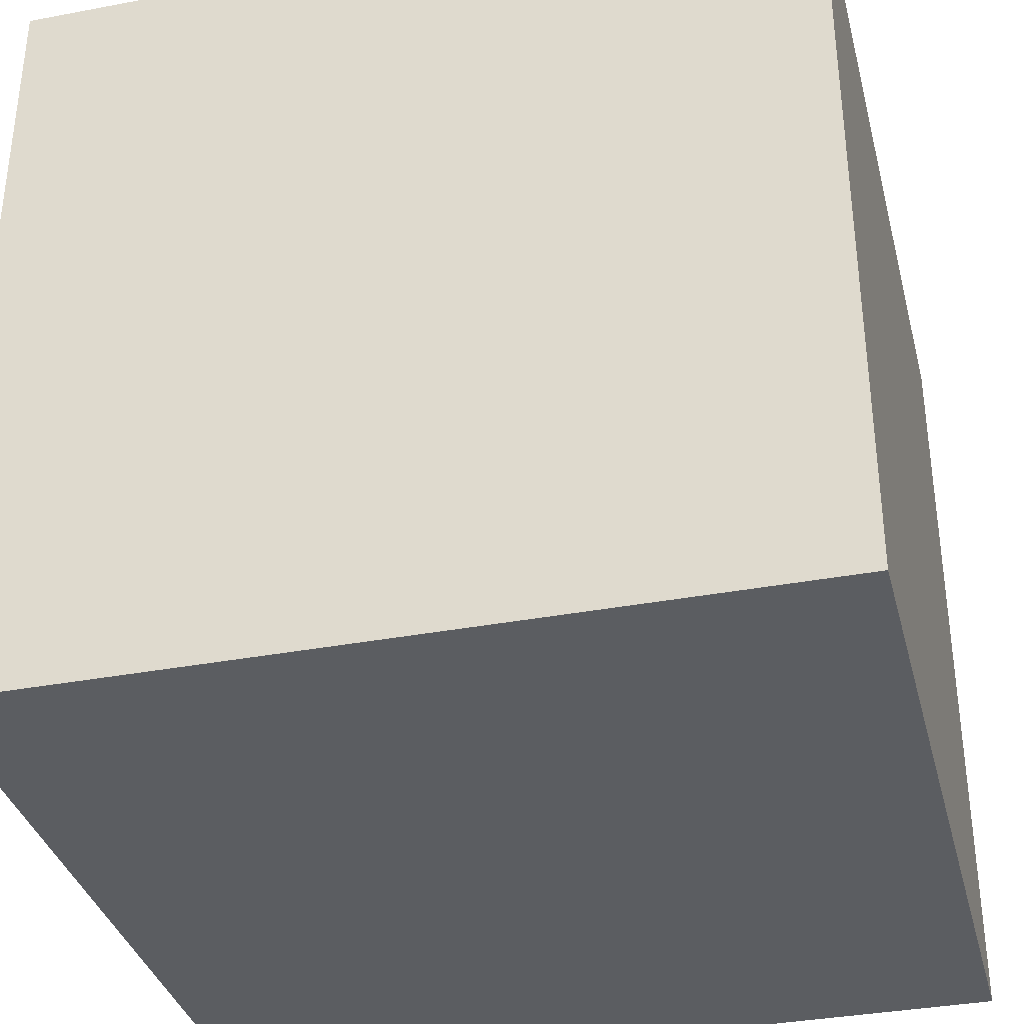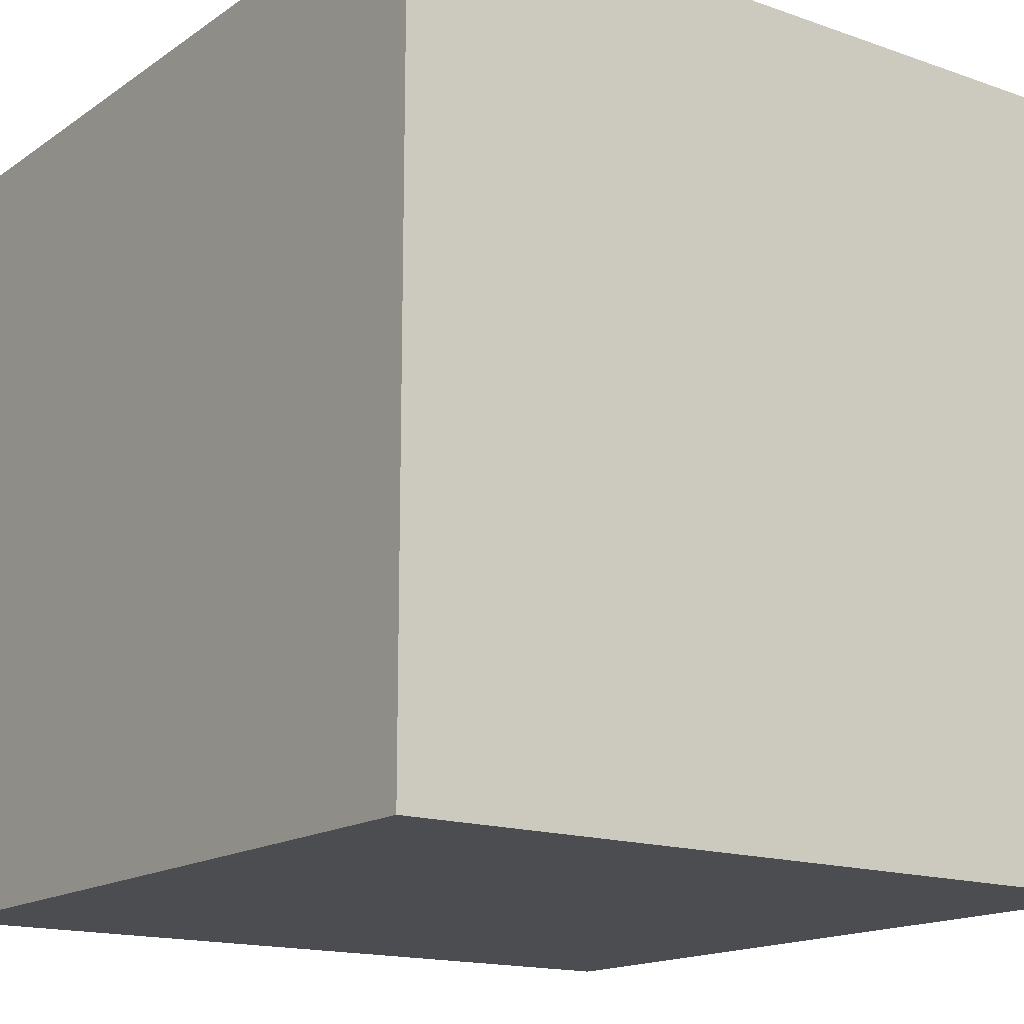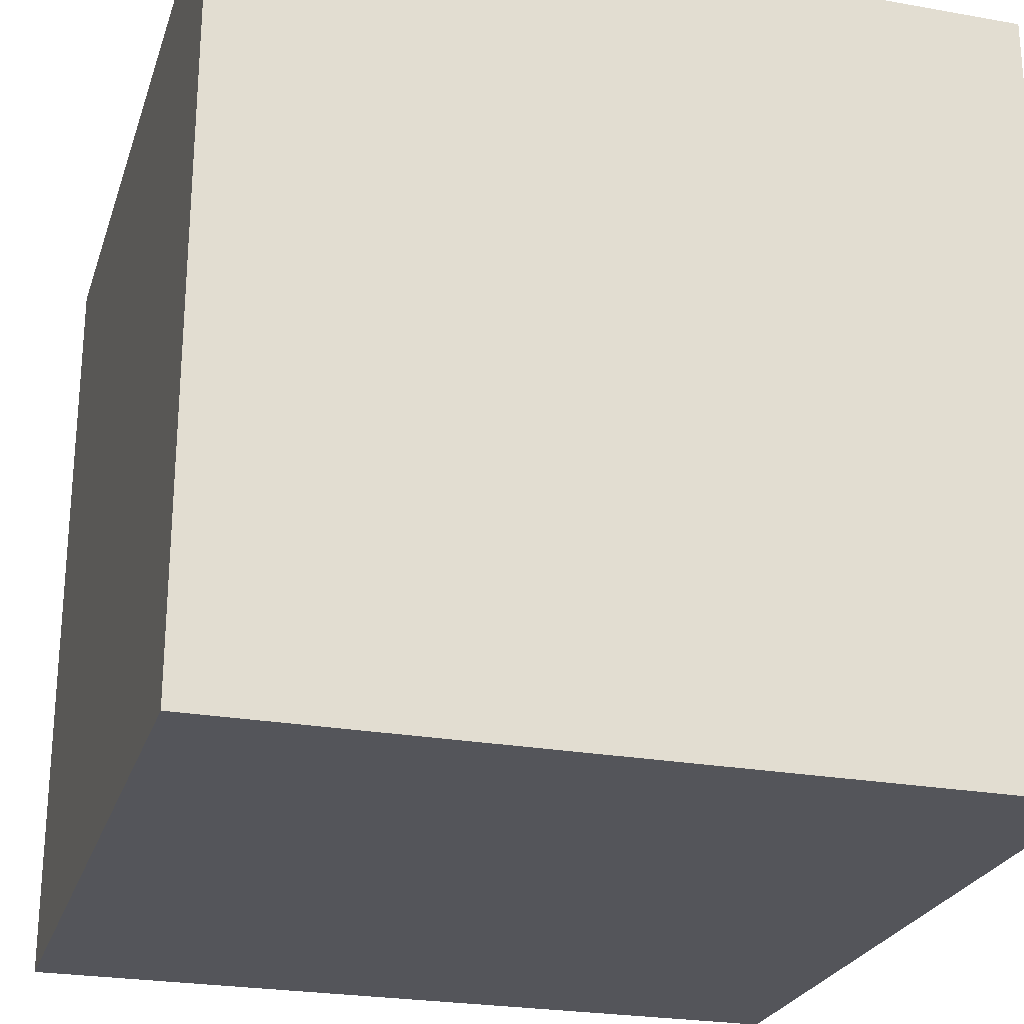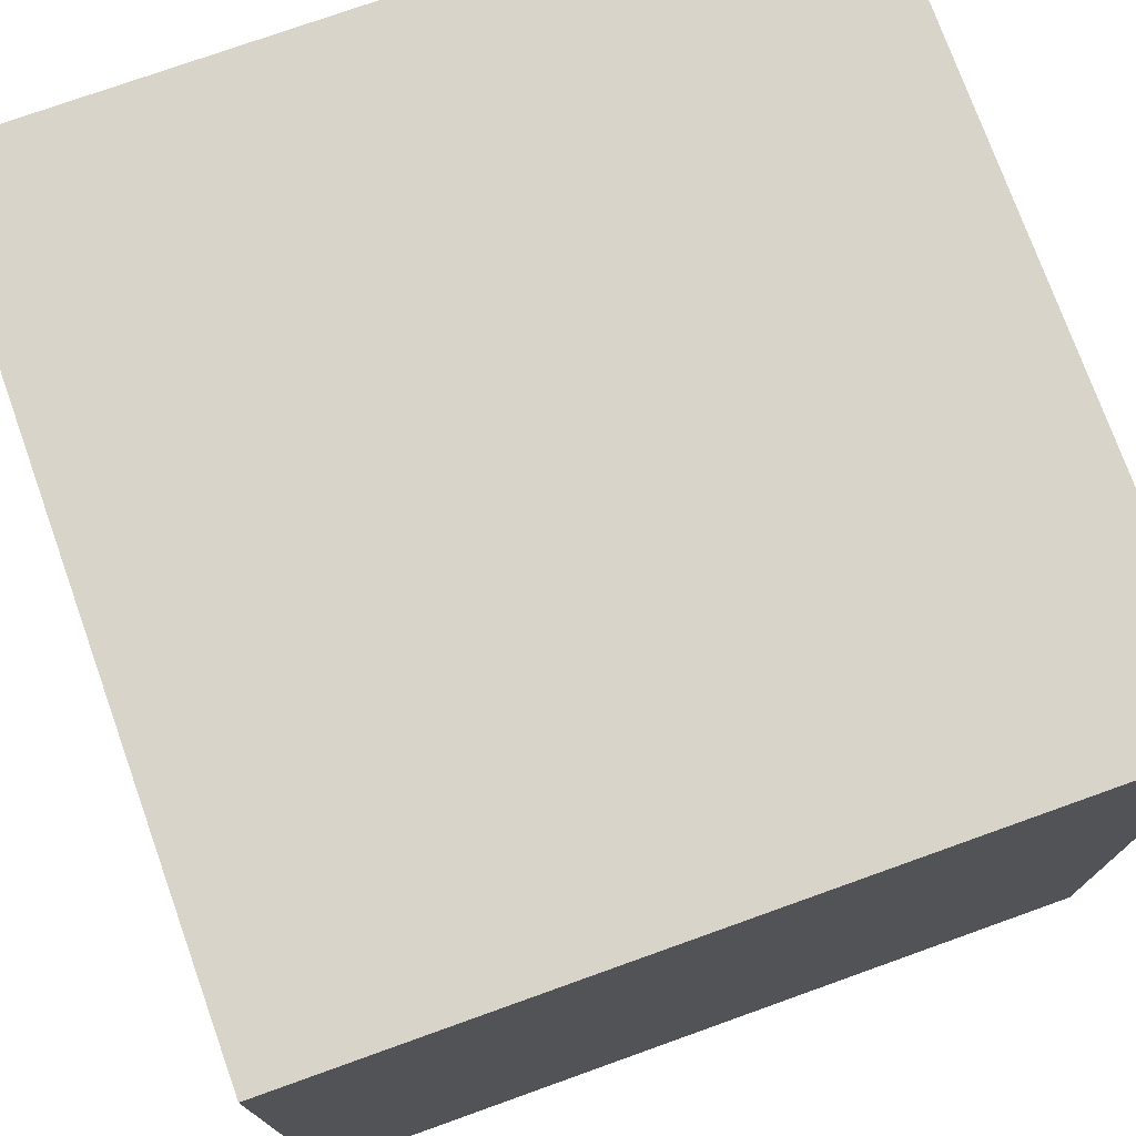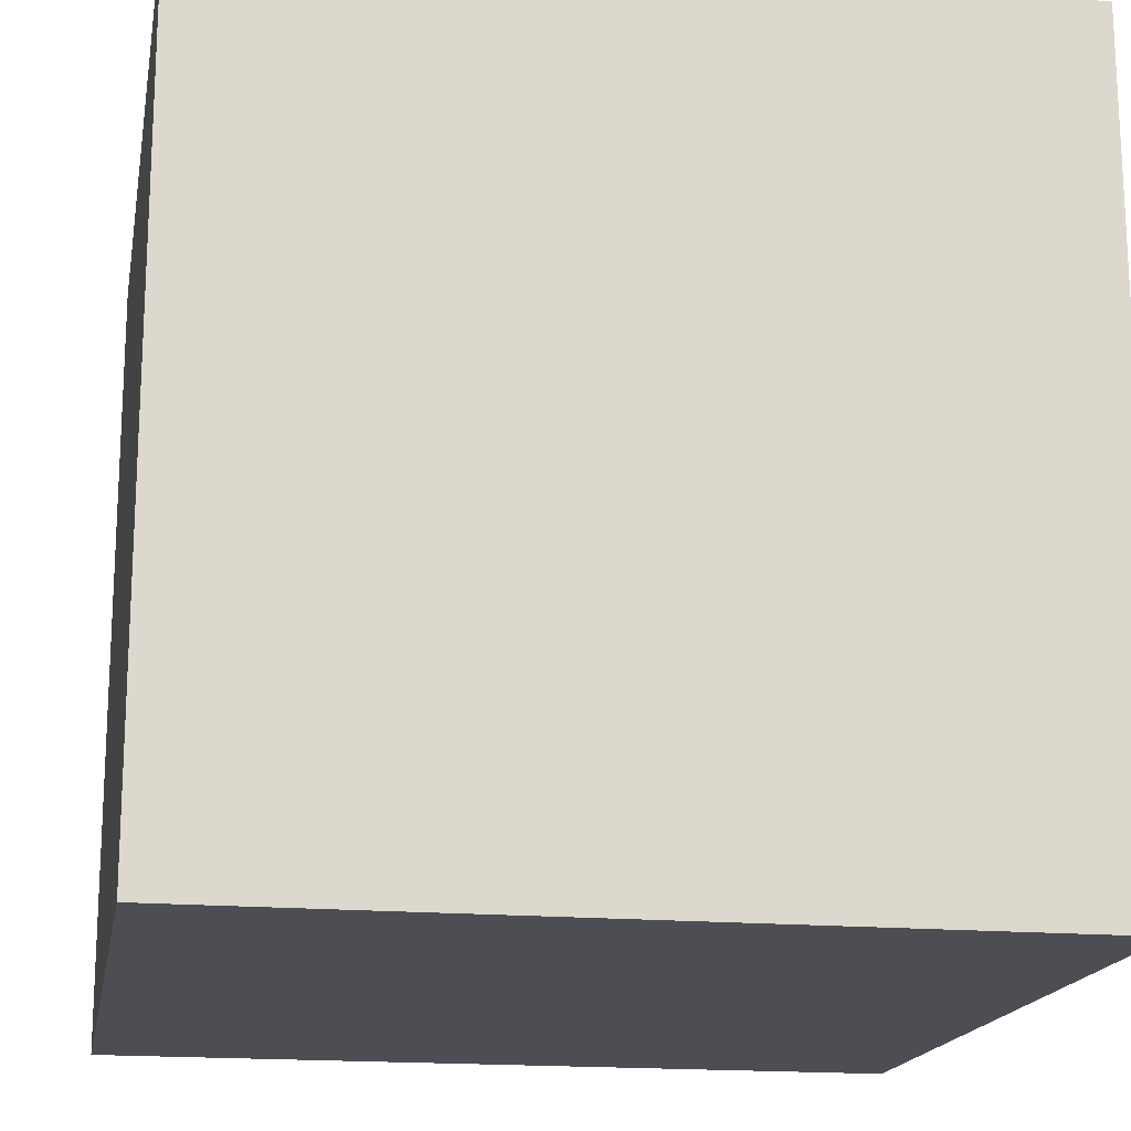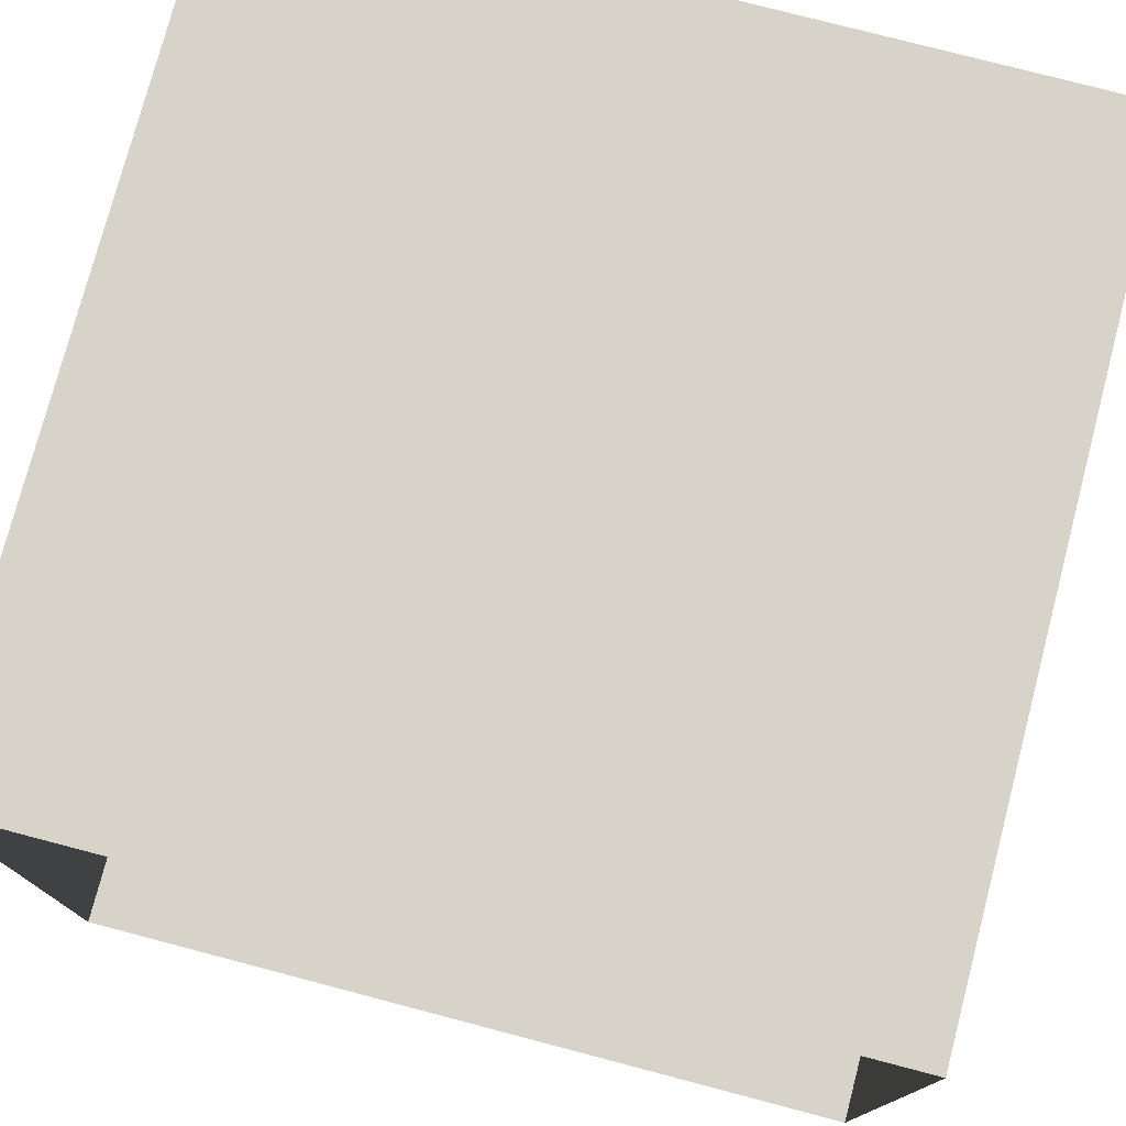
<metadata>
{"format":"obj","ext":"obj","renderer":"f3d","projection":"perspective","resolution":1024,"background":"white","views":[{"elev":-35.4,"azim":14.1,"up":"+Y"},{"elev":-15.9,"azim":54.0,"up":"+Y"},{"elev":-24.9,"azim":163.8,"up":"+Y"},{"elev":75.2,"azim":-19.7,"up":"+Z"},{"elev":-17.4,"azim":79.9,"up":"+Z"},{"elev":76.8,"azim":-165.3,"up":"+Z"}]}
</metadata>
<code>
o Cube
v 1 -1 -1
v 1 -1 1
v -1 -1 1
v -1 -1 -1
v 1 1 -1
v 1 1 1
v -1 1 1
v -1 1 -1
v 0 -1 -0
v 1 0 0
v -0 -0 1
v -1 -0 -0
v 0 0 -1
f 1 5 10
f 1 2 9
f 2 6 11
f 3 7 12
f 5 1 13
f 2 3 9
f 3 4 9
f 4 1 9
f 5 6 10
f 6 2 10
f 2 1 10
f 6 7 11
f 7 3 11
f 3 2 11
f 7 8 12
f 8 4 12
f 4 3 12
f 1 4 13
f 4 8 13
f 8 5 13

</code>
